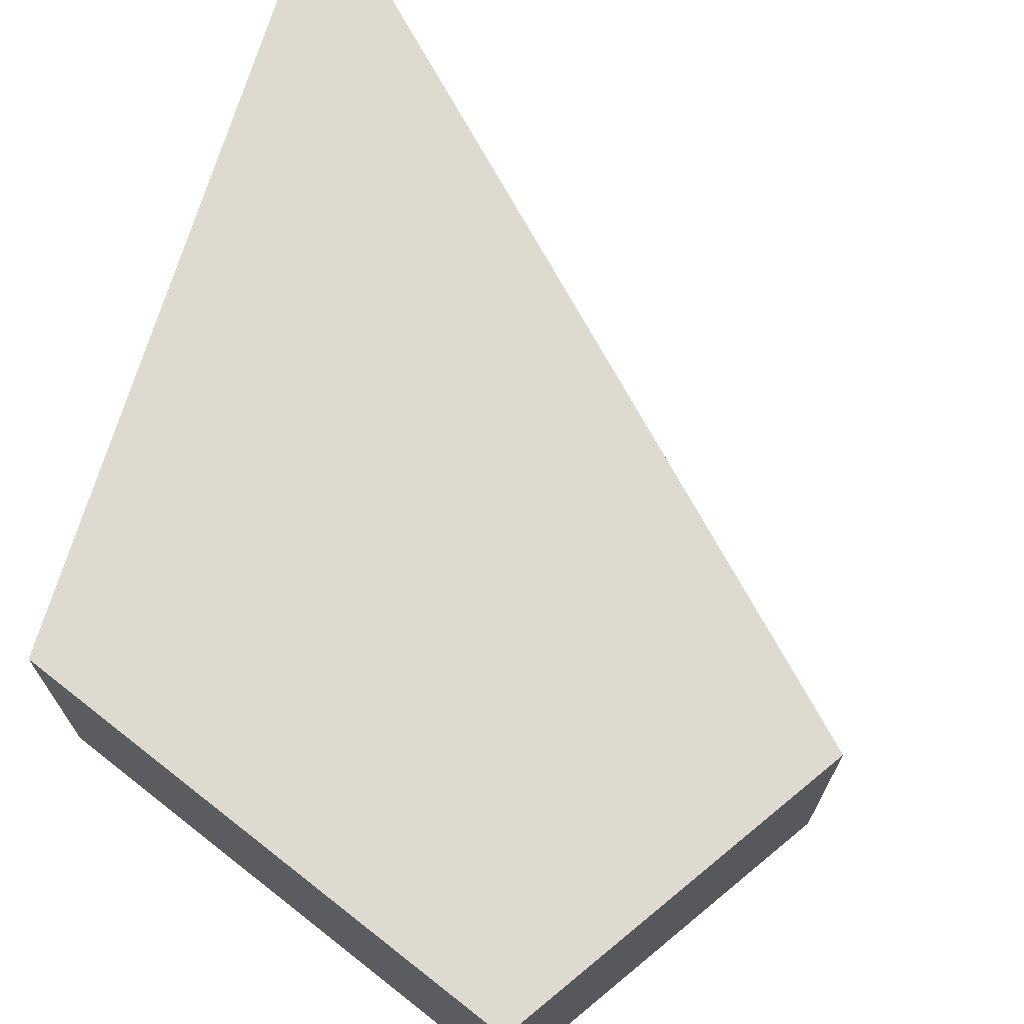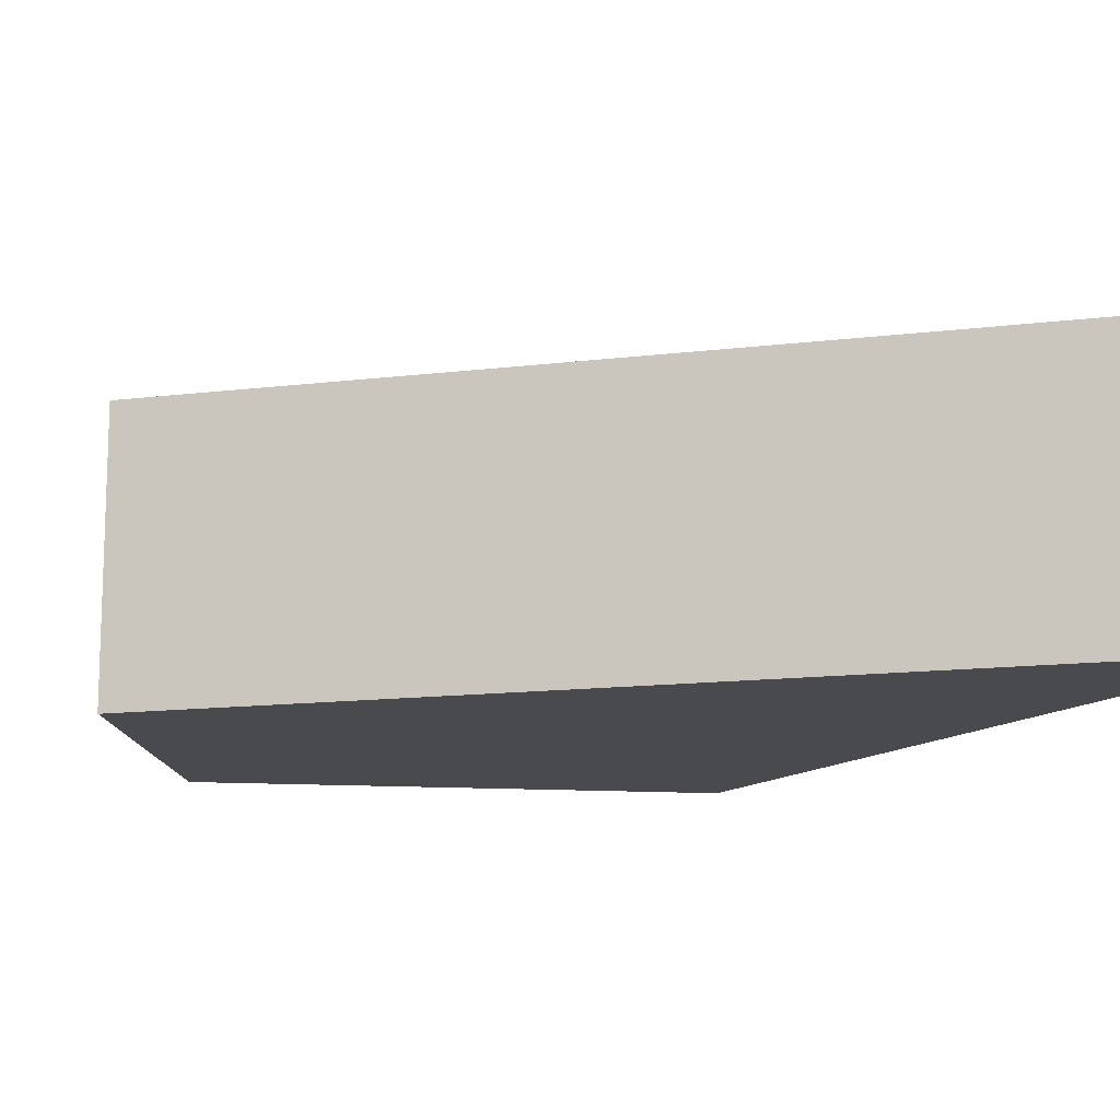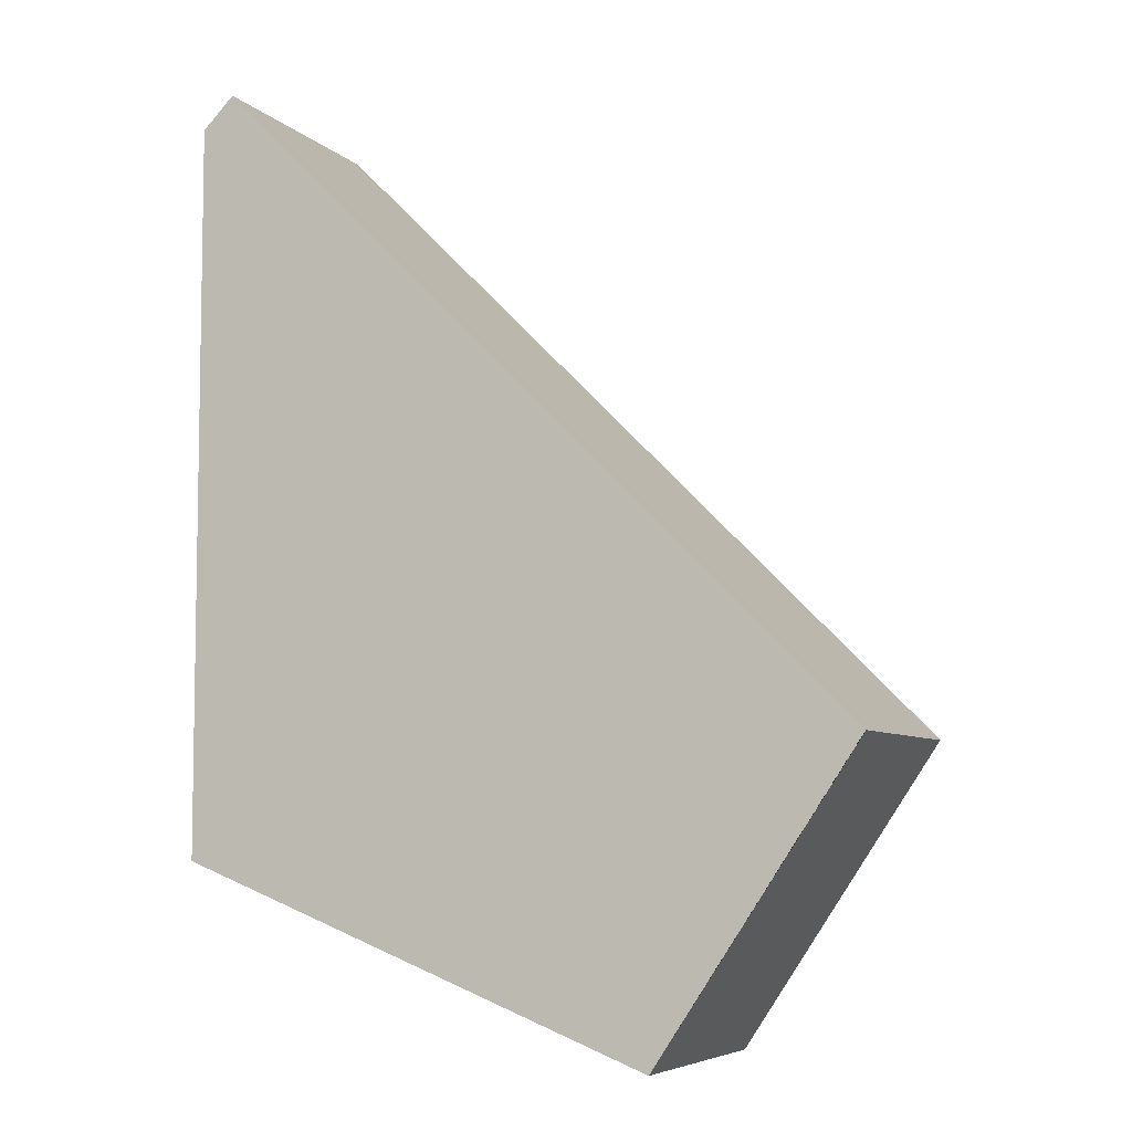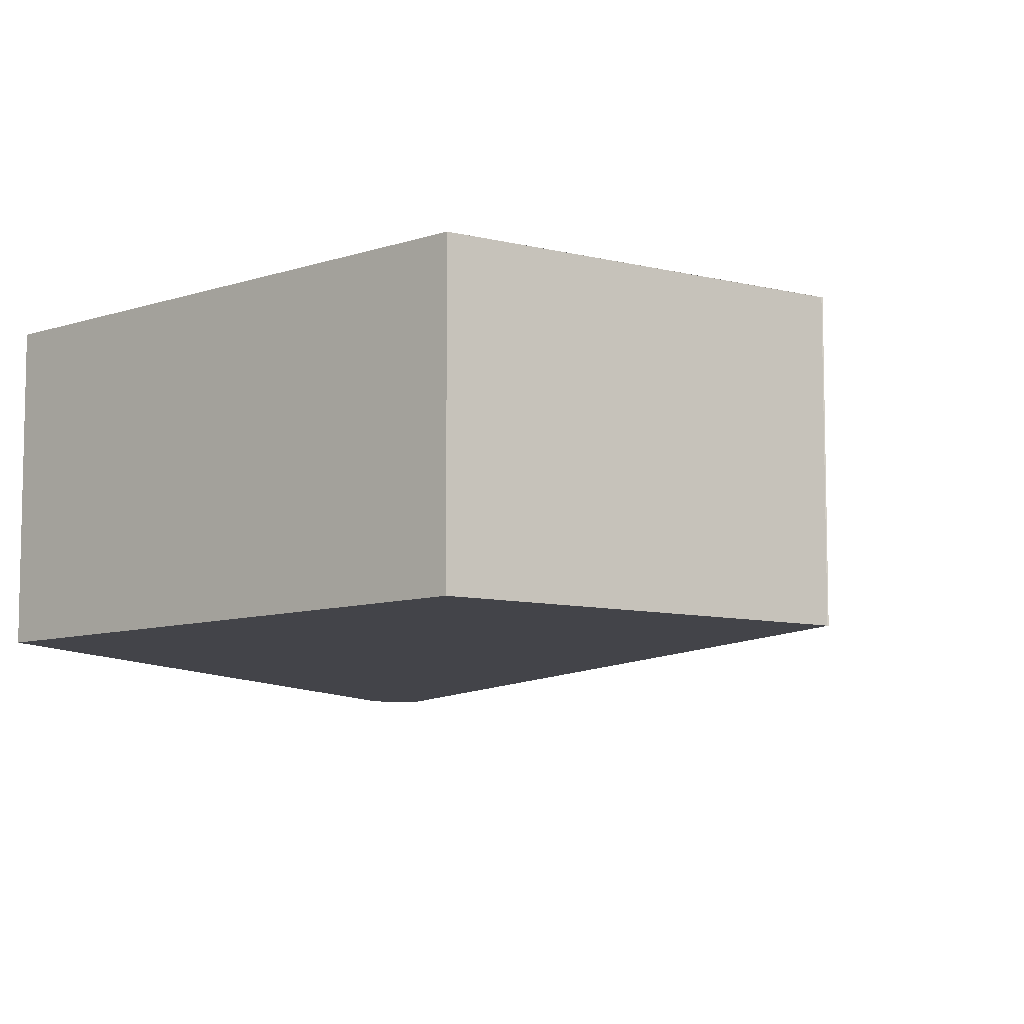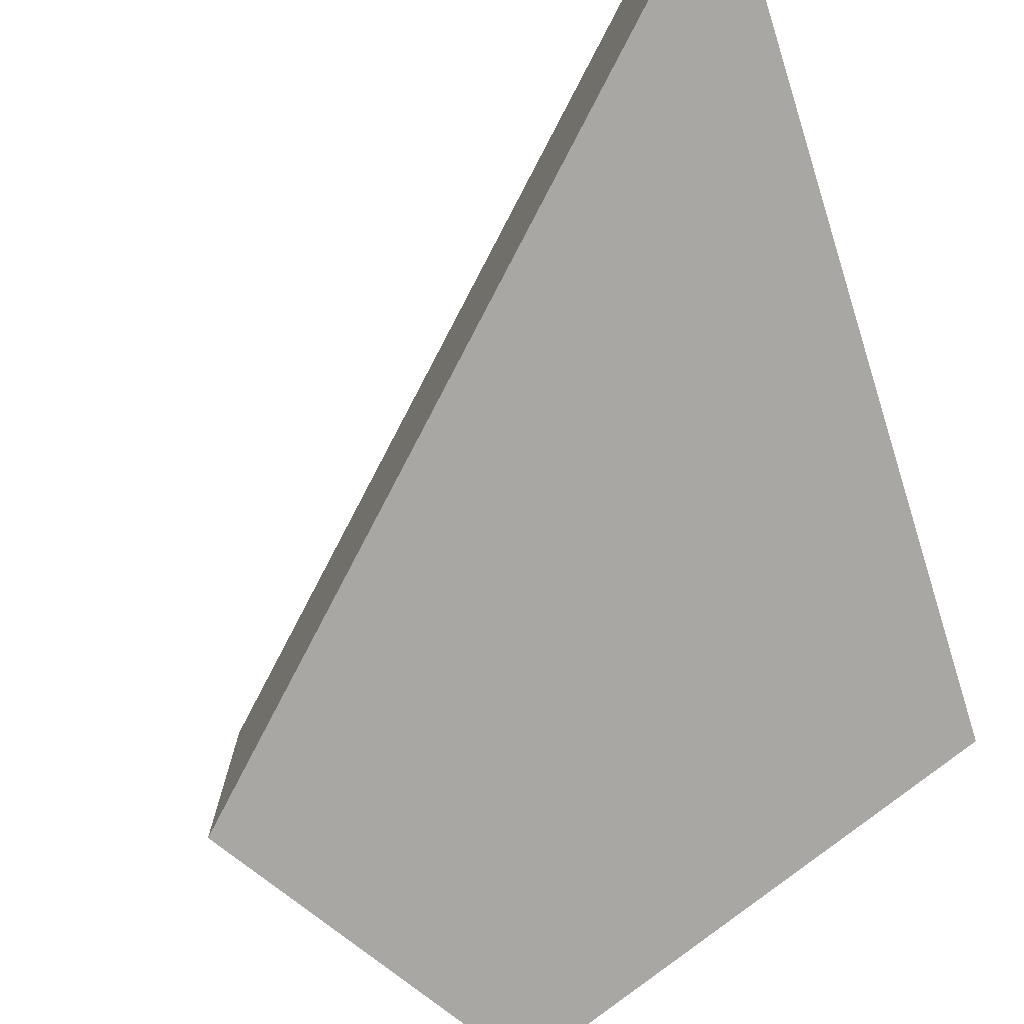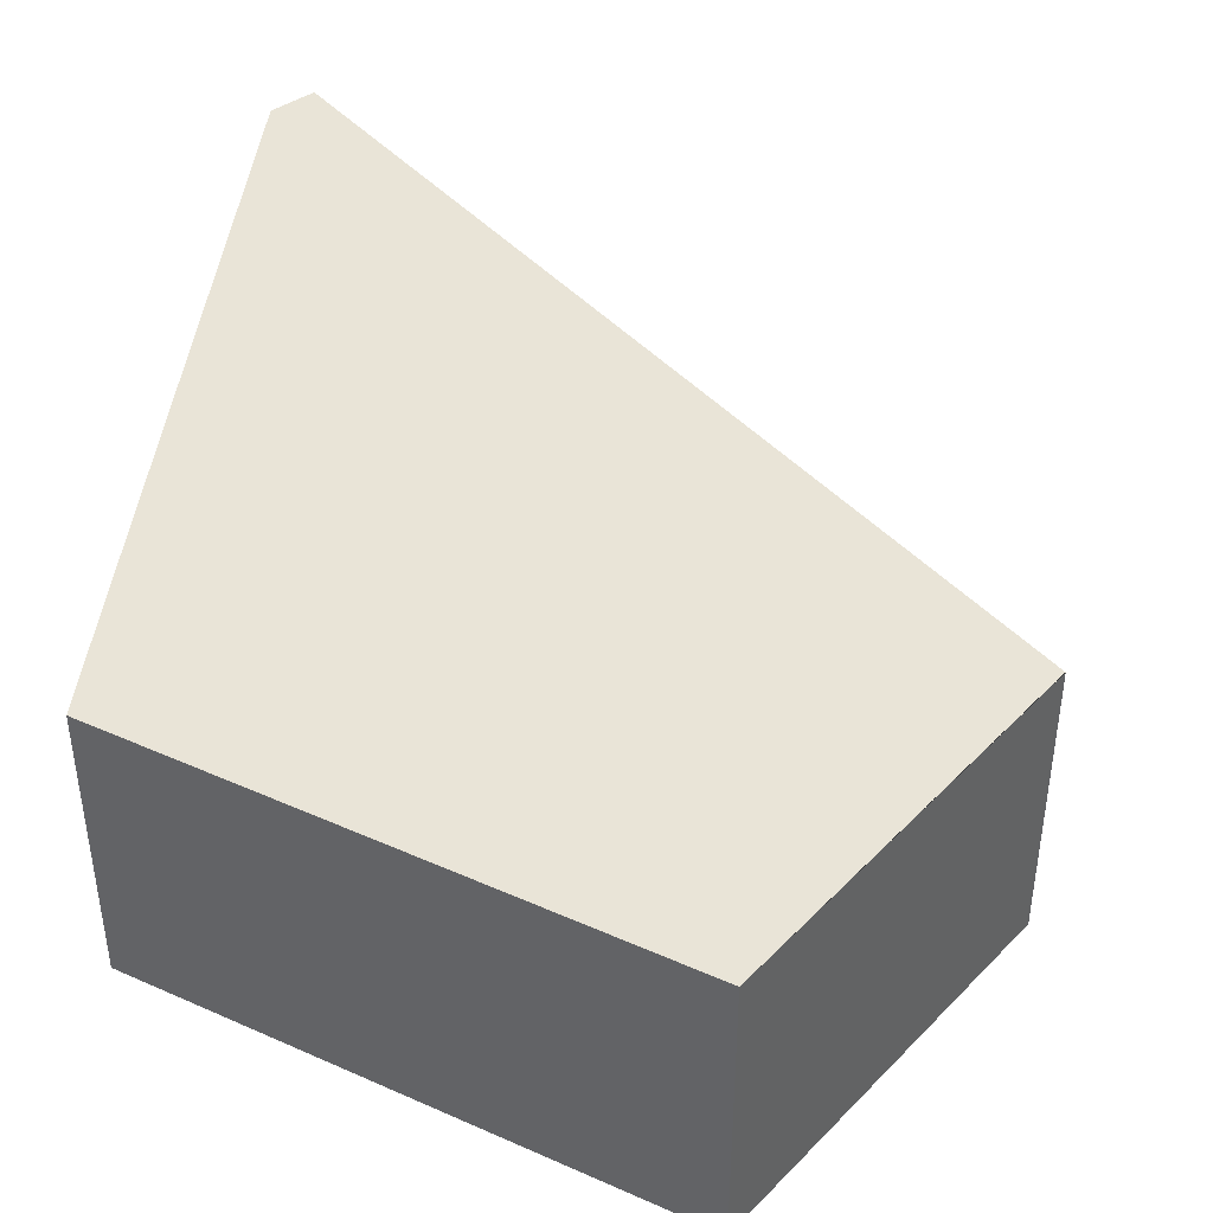
<metadata>
{"format":"obj","ext":"obj","renderer":"f3d","projection":"perspective","resolution":1024,"background":"white","views":[{"elev":70.6,"azim":-163.3,"up":"+Y"},{"elev":-13.4,"azim":-29.5,"up":"+Y"},{"elev":-6.3,"azim":-157.2,"up":"+Z"},{"elev":-8.5,"azim":-158.5,"up":"+Y"},{"elev":-74.5,"azim":17.5,"up":"+Y"},{"elev":43.5,"azim":-173.7,"up":"+Y"}]}
</metadata>
<code>
o base_top_6
v 1 2.3 0.9532
v 1 2.1 0.9532
v 0.495 2.1 0.495
v 0.495 2.3 0.495
v 0.9761 2.3 0.9772
v 0.5054 2.1 0.5064
v 0.9761 2.1 0.9772
v 0.4943 2.3 0.4954
v 0.4943 2.1 0.4954
v 1 2.3 0.4083
v 1 2.1 0.4083
v 0.6458 2.1 0.2693
v 0.6458 2.3 0.2693
f 5 8 9 6 7
f 5 7 2 1
f 13 12 3 4
f 3 9 8 4
f 11 2 7 6 3 12
f 3 6 9
f 1 2 11 10
f 8 5 1 10 13 4
f 12 13 10
f 12 10 11

</code>
